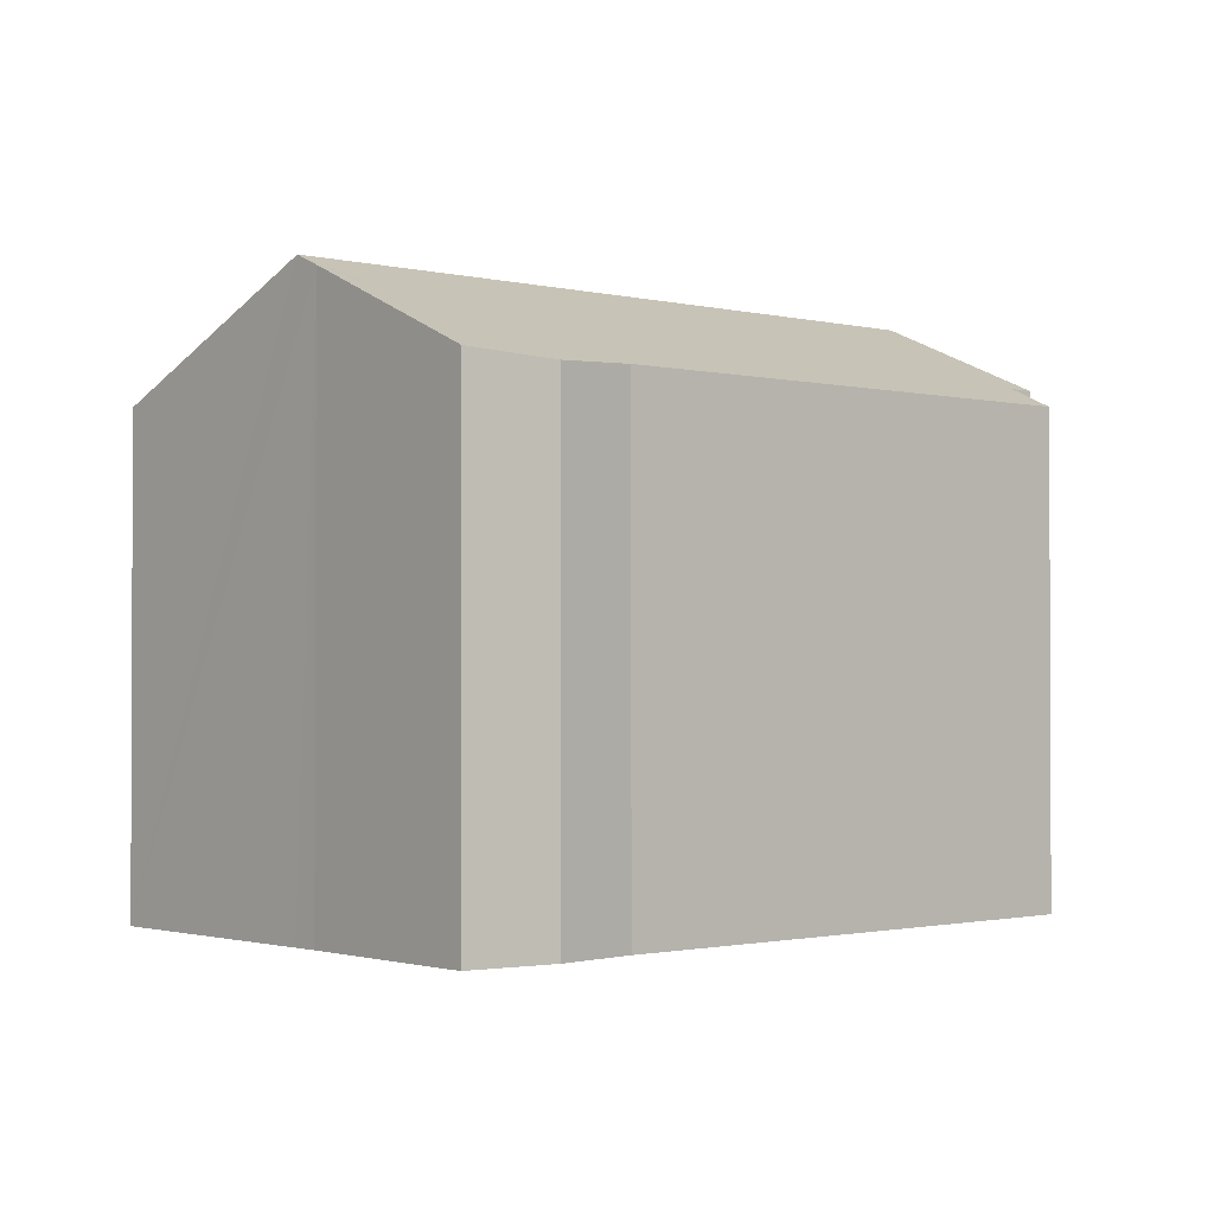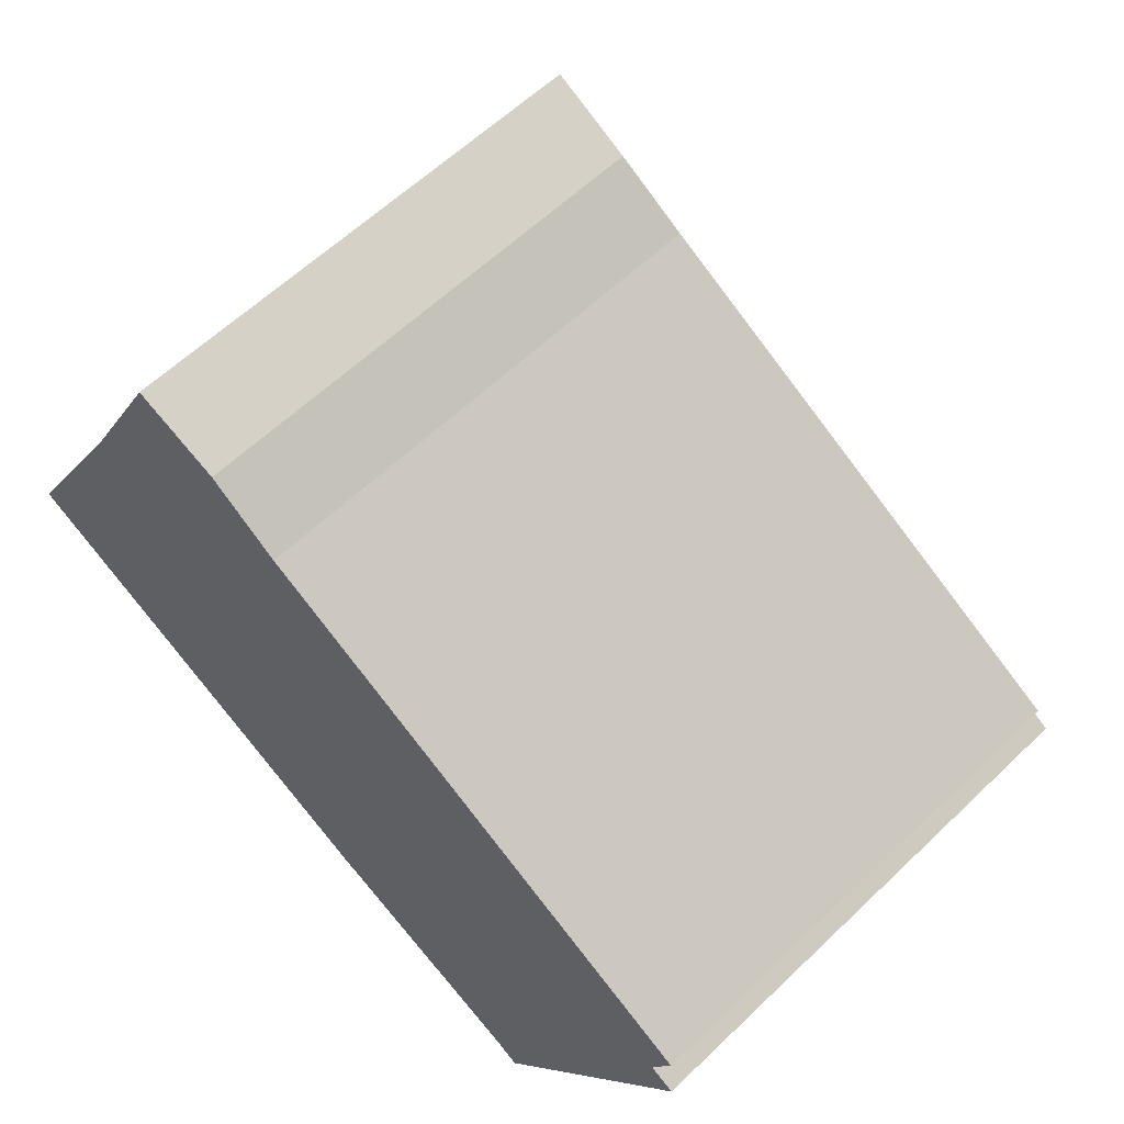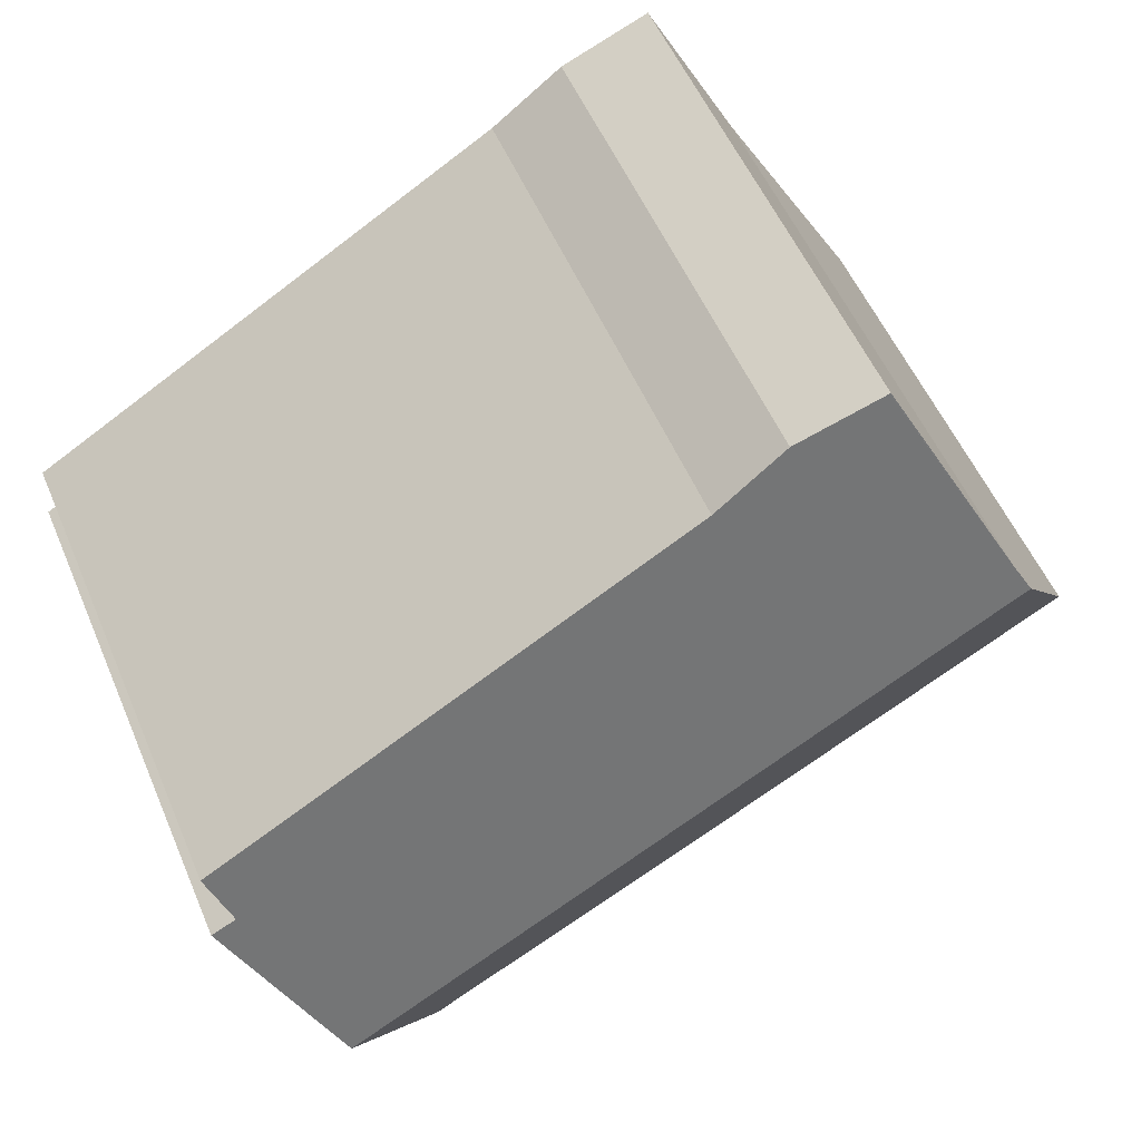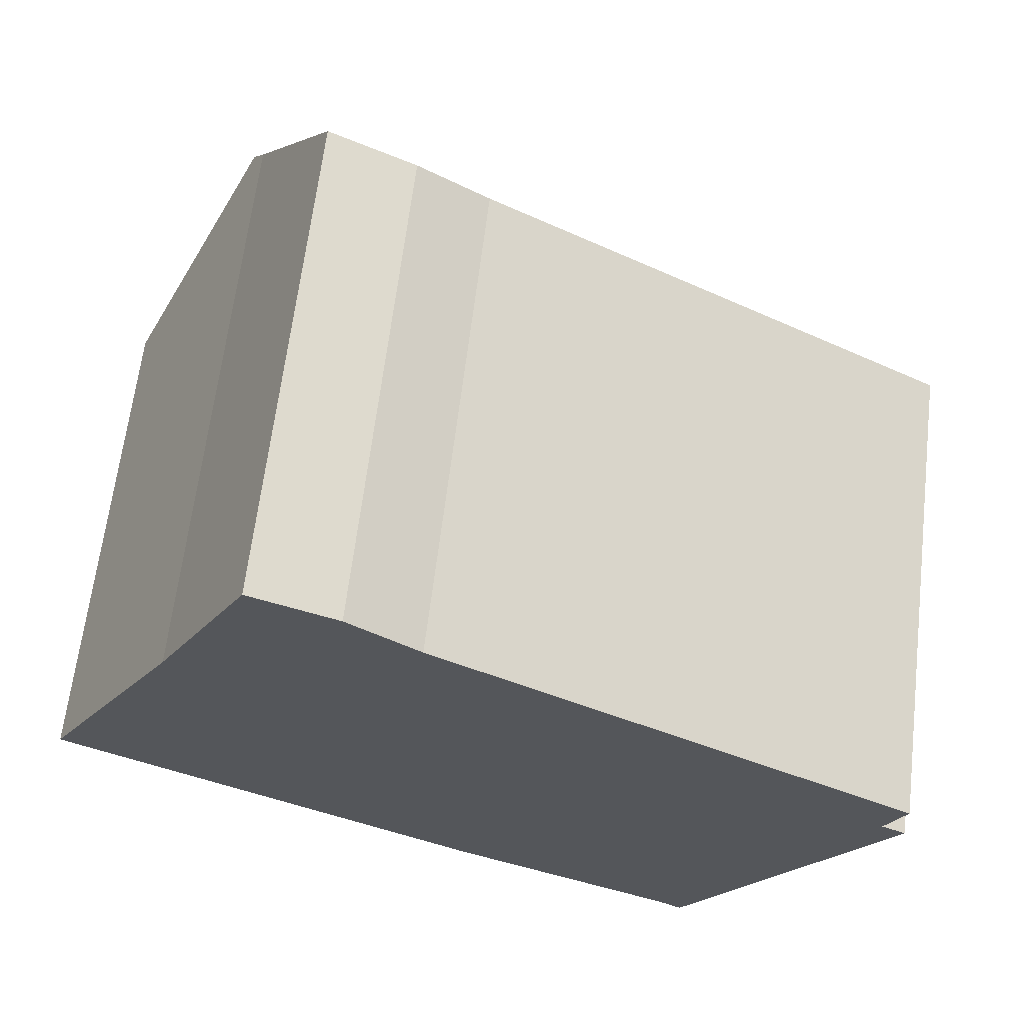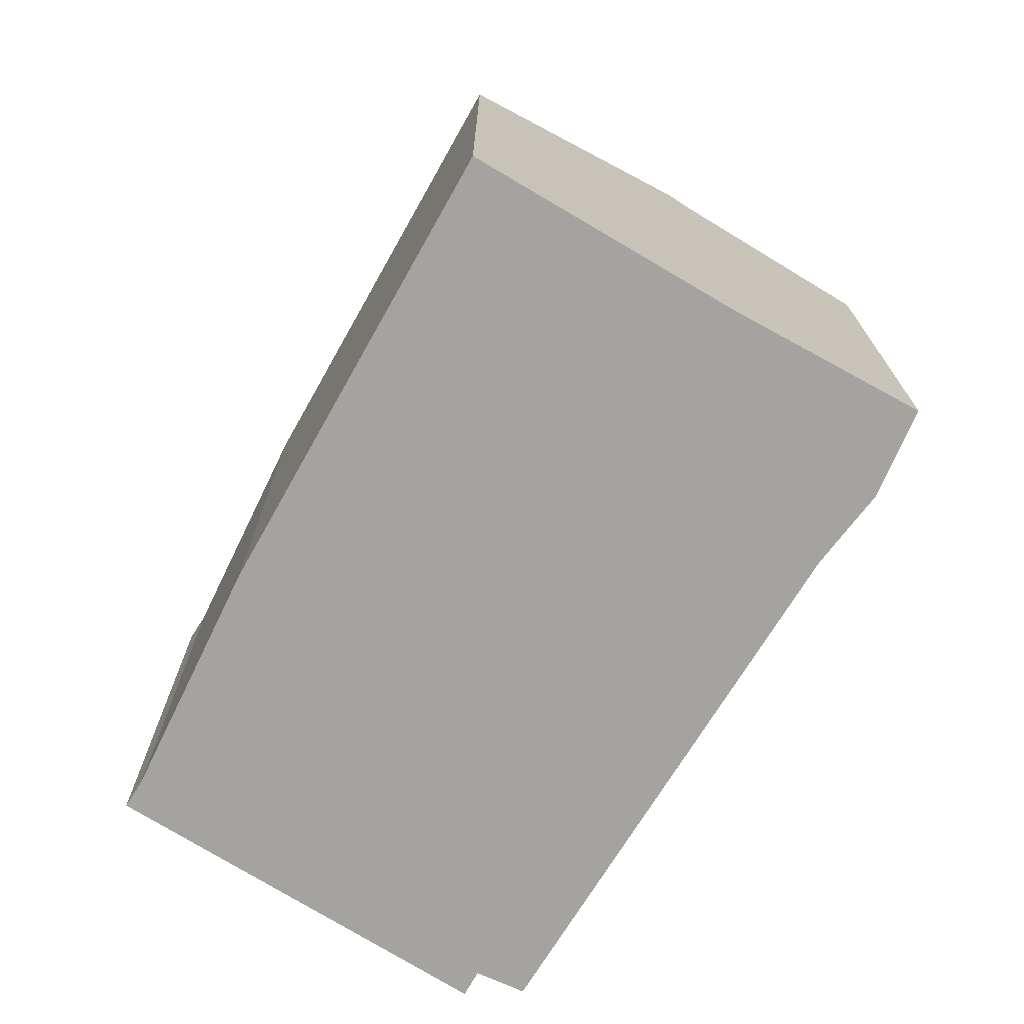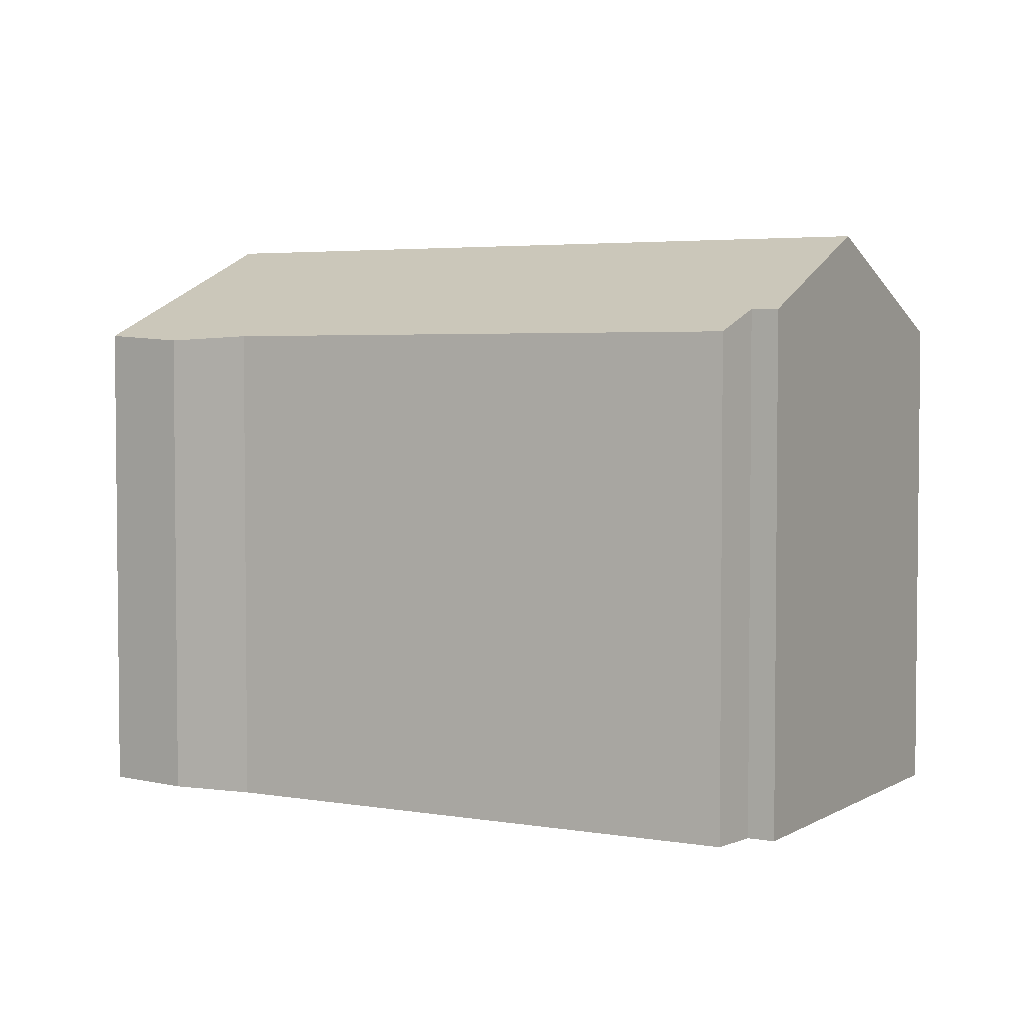
<metadata>
{"format":"obj","ext":"obj","renderer":"f3d","projection":"perspective","resolution":1024,"background":"white","views":[{"elev":-1.4,"azim":-12.3,"up":"+Y"},{"elev":59.8,"azim":45.5,"up":"+Z"},{"elev":54.2,"azim":157.1,"up":"+Z"},{"elev":64.1,"azim":6.8,"up":"+Z"},{"elev":-72.8,"azim":-91.2,"up":"+Y"},{"elev":3.8,"azim":60.2,"up":"+Y"}]}
</metadata>
<code>
v  0.121 10.46 0.214
v  6.5 10.45 -3.484
v  0 10.35 6.339e-16
v  2.782 12.77 4.94
v  16.97 12.77 -3.262
v  6.777 10.46 -3.632
v  9.071 10.49 -4.861
v  13.94 10.71 -7.095
v  15.18 11.28 -6.266
v  14.49 10.7 -7.427
v  16.05 12 -4.814
v  5.156 10.62 9.399
v  3.591 12.04 6.452
v  5.131 10.62 9.409
v  17.83 12.05 -1.823
v  18.46 11.1 0.401
v  18.99 11.09 0.114
v  18.21 10.62 1.837
v  18.9 10.63 1.432
v  15.56 10.61 3.391
v  12.73 10.6 5.057
v  11.92 10.6 5.533
v  8.515 10.59 7.531
v  6.997 10.5 8.651
v  3.078 12.51 5.466
v  0 0 0
v  2.782 -3.025e-16 4.94
v  3.078 -3.347e-16 5.466
v  0.121 -1.31e-17 0.214
v  5.131 -5.761e-16 9.409
v  3.591 -3.951e-16 6.452
v  6.997 -5.297e-16 8.651
v  5.156 -5.755e-16 9.399
v  8.515 -4.611e-16 7.531
v  12.73 -3.097e-16 5.057
v  18.21 -1.125e-16 1.837
v  18.9 -8.768e-17 1.432
v  11.92 -3.388e-16 5.533
v  15.56 -2.076e-16 3.391
v  18.46 -2.455e-17 0.401
v  18.99 -6.98e-18 0.114
v  17.83 1.116e-16 -1.823
v  16.97 1.997e-16 -3.262
v  15.18 3.837e-16 -6.266
v  14.49 4.548e-16 -7.427
v  16.05 2.948e-16 -4.814
v  13.94 4.344e-16 -7.095
v  9.071 2.977e-16 -4.861
v  6.777 2.224e-16 -3.632
v  6.5 2.133e-16 -3.484
g defaultobject
f 1 2 3
f 2 1 4
f 2 4 5
f 2 5 6
f 6 5 7
f 7 5 8
f 8 5 9
f 8 9 10
f 9 5 11
f 12 13 14
f 15 16 17
f 16 18 19
f 18 16 15
f 18 15 5
f 18 5 20
f 20 5 4
f 20 4 21
f 21 4 22
f 22 4 23
f 23 4 24
f 24 4 25
f 24 25 12
f 12 25 13
f 26 1 3
f 1 26 4
f 4 26 25
f 25 26 27
f 25 27 28
f 27 26 29
f 28 13 25
f 13 28 14
f 14 28 30
f 30 28 31
f 30 12 14
f 12 30 24
f 24 30 32
f 32 30 33
f 24 34 23
f 34 24 32
f 34 22 23
f 22 34 21
f 21 34 20
f 20 34 18
f 18 34 19
f 19 34 35
f 19 35 36
f 19 36 37
f 35 34 38
f 36 35 39
f 40 17 16
f 17 40 41
f 19 40 16
f 40 19 37
f 41 15 17
f 15 41 5
f 5 41 11
f 11 41 9
f 9 41 10
f 10 41 42
f 10 42 43
f 10 43 44
f 10 44 45
f 44 43 46
f 10 47 8
f 47 10 45
f 47 7 8
f 7 47 48
f 48 6 7
f 6 48 2
f 2 48 3
f 3 48 49
f 3 49 26
f 26 49 50
f 44 47 45
f 47 44 48
f 48 44 46
f 48 46 43
f 48 43 42
f 48 42 41
f 48 41 40
f 48 40 37
f 48 37 49
f 49 37 36
f 49 36 39
f 49 39 50
f 50 39 26
f 26 39 35
f 26 35 38
f 26 38 34
f 26 34 29
f 29 34 27
f 27 34 32
f 27 32 28
f 28 32 31
f 31 32 30
f 30 32 33

</code>
